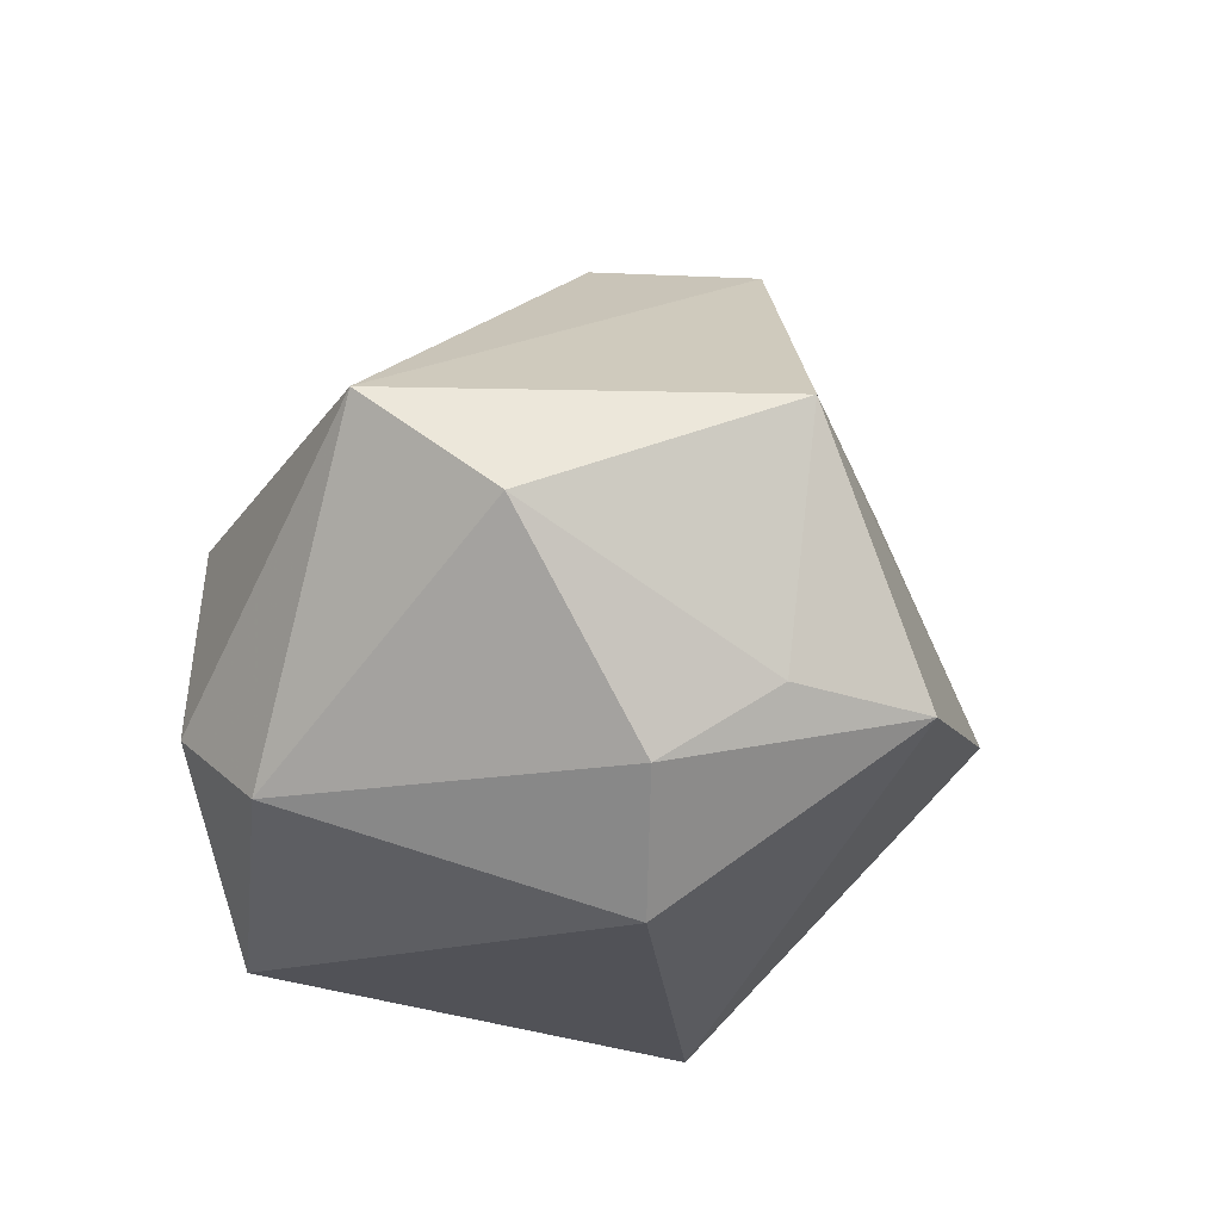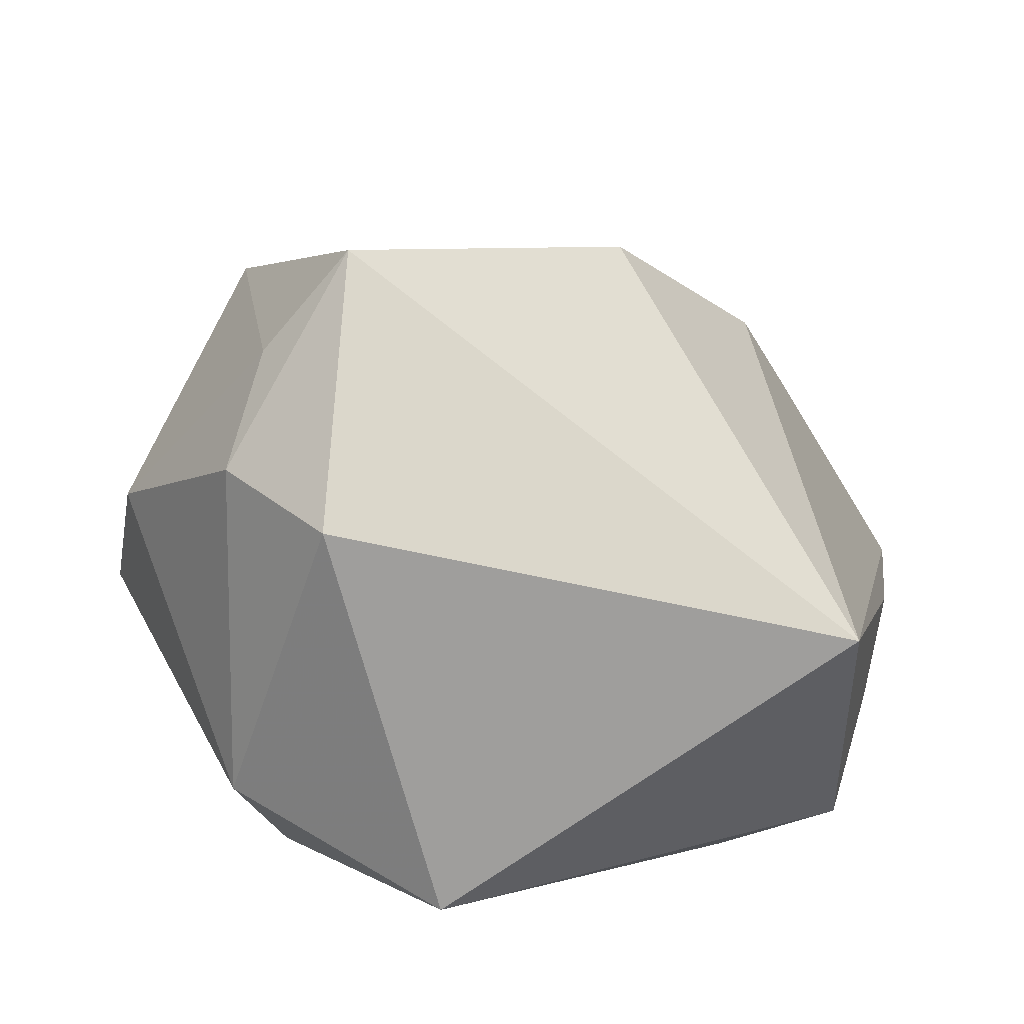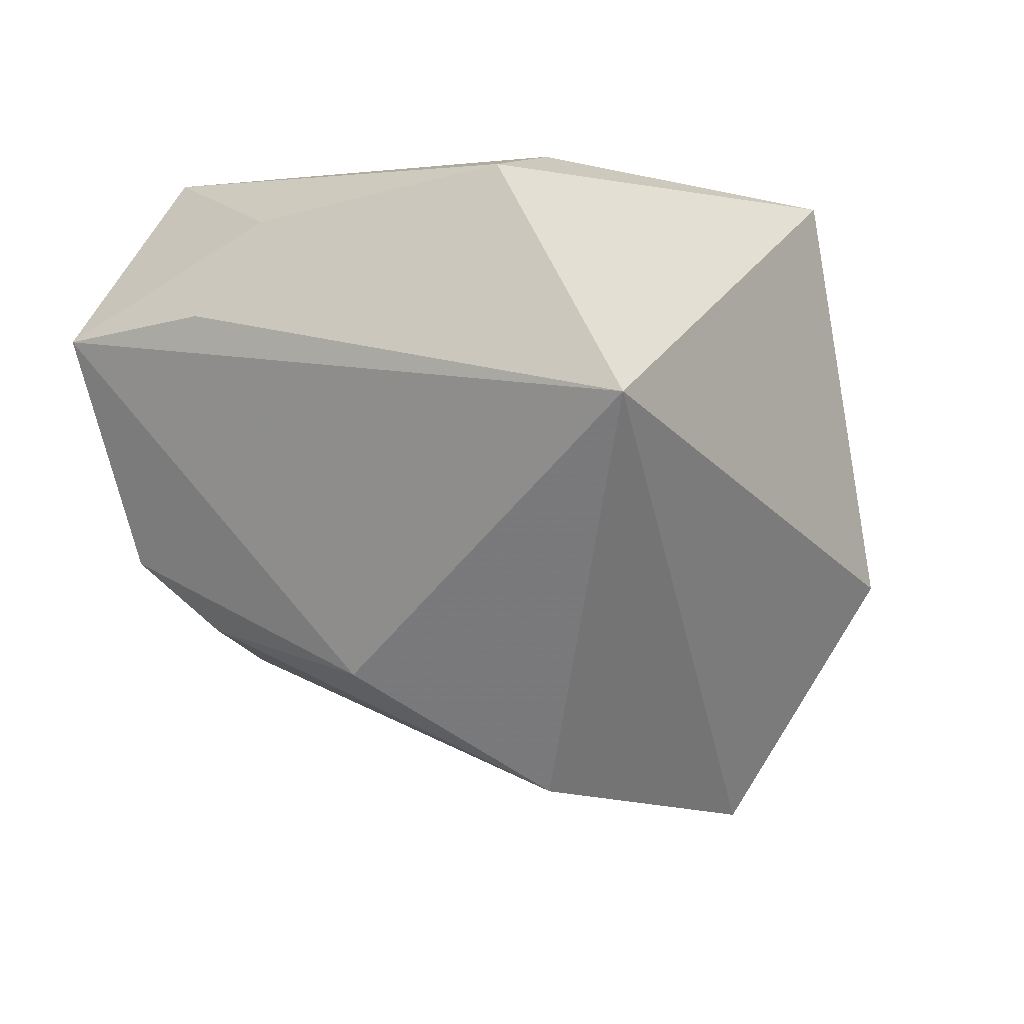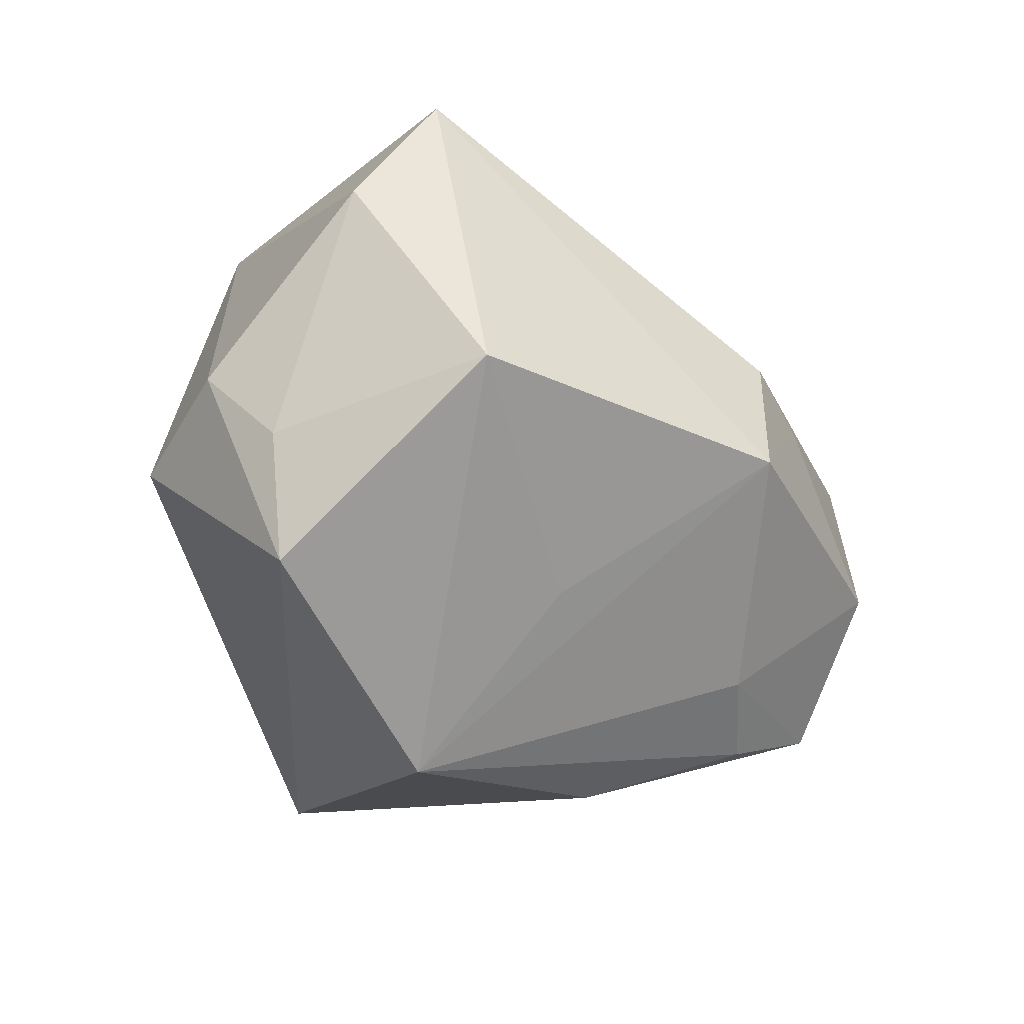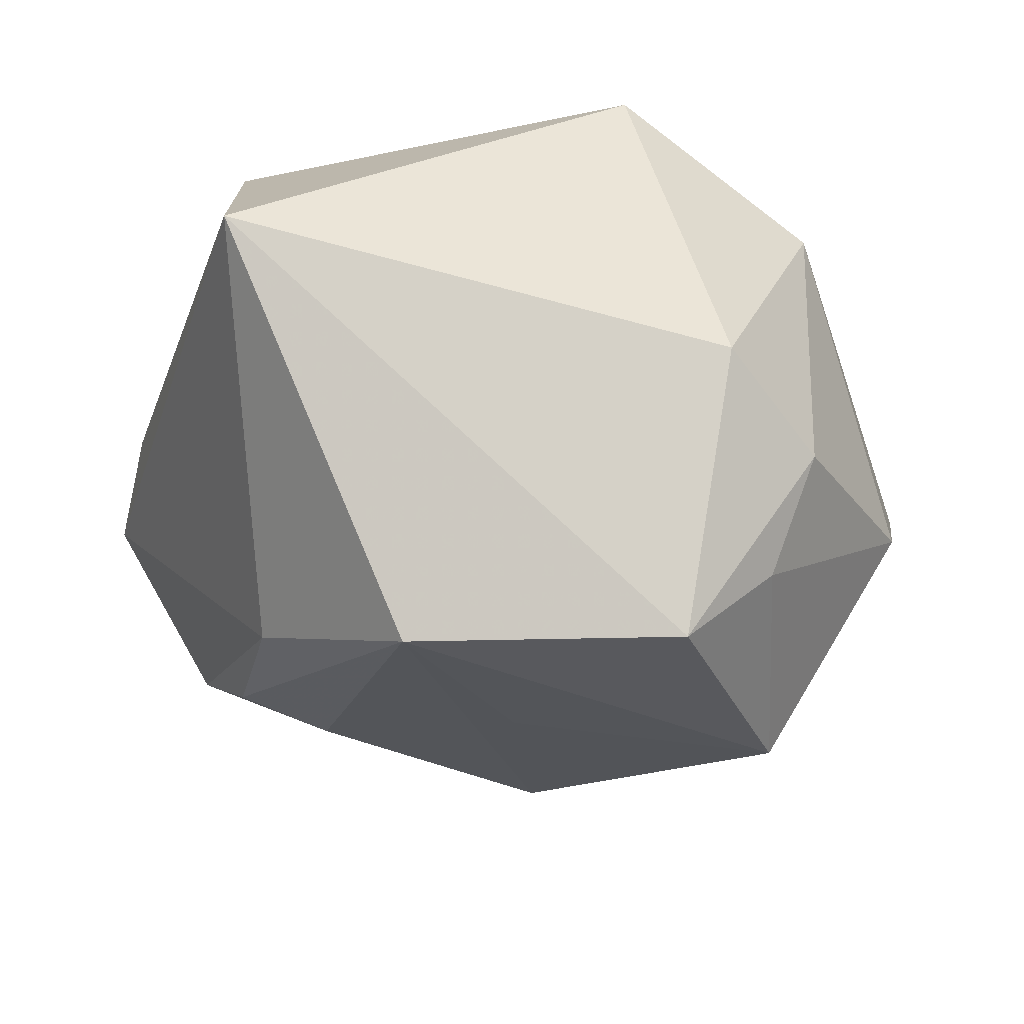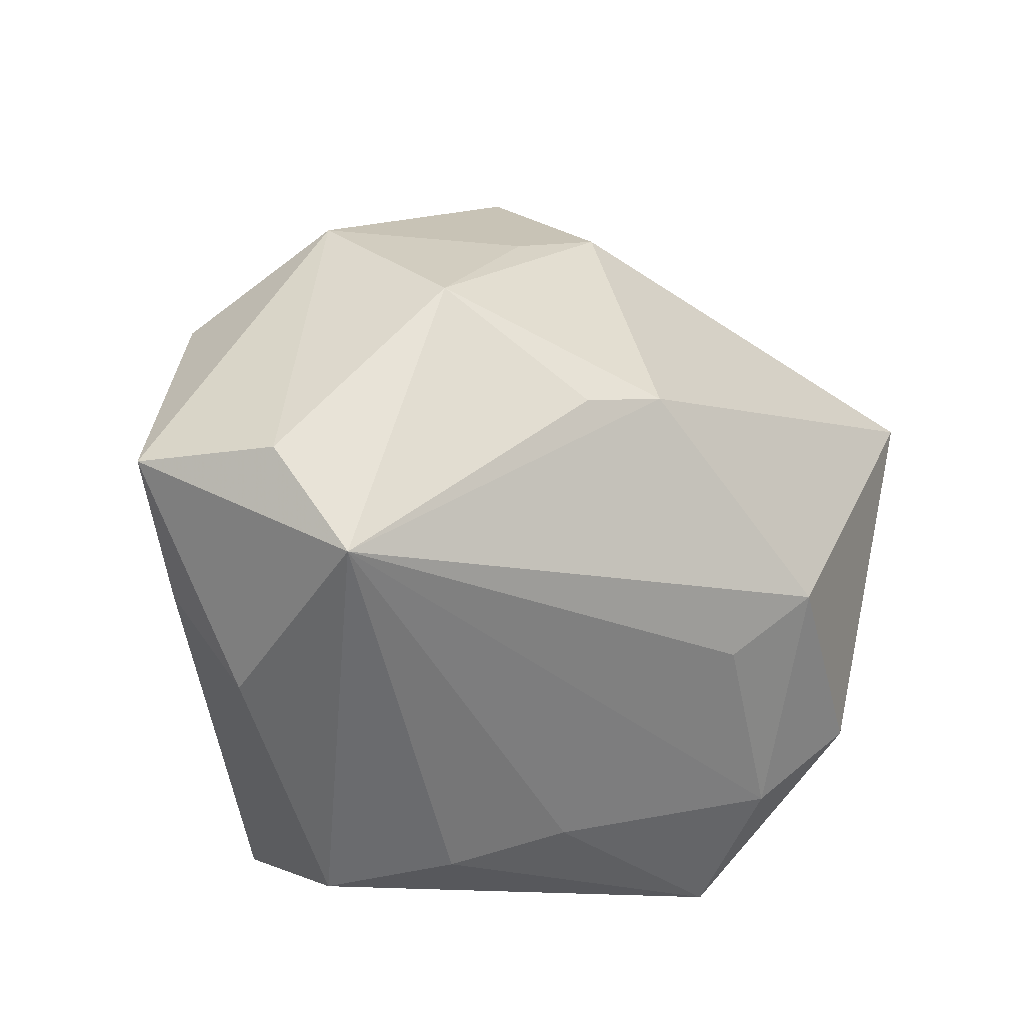
<metadata>
{"format":"obj","ext":"obj","renderer":"f3d","projection":"perspective","resolution":1024,"background":"white","views":[{"elev":-21.7,"azim":109.3,"up":"+Y"},{"elev":-73.2,"azim":-177.5,"up":"+Y"},{"elev":-8.8,"azim":-55.5,"up":"+Z"},{"elev":-66.7,"azim":104.6,"up":"+Z"},{"elev":-44.0,"azim":-6.8,"up":"+Z"},{"elev":30.8,"azim":-23.9,"up":"+Y"}]}
</metadata>
<code>
v -0.02801 -0.01668 0.02185
v -0.0001382 0.02627 0.01764
v -0.01469 0.03464 -0.008651
v 0.01092 0.001591 0.02682
v 0.01959 0.004853 0.02539
v 0.00286 0.007237 -0.02767
v -0.0172 -0.01479 0.02569
v -0.02937 0.02805 0.01743
v -0.006143 -0.01399 0.02656
v 0.01504 -0.01651 0.02682
v -0.009638 0.03479 0.007693
v 0.02553 -0.01383 0.02371
v 0.02413 -0.01436 -0.02559
v -0.0286 -0.03003 -0.0004766
v 0.0156 -0.01542 -0.0348
v 0.002379 0.03222 -0.003038
v 0.01826 -0.03003 -0.01251
v 0.04317 0.005431 0.001884
v 0.007438 0.02445 0.01695
v -0.02791 0.02552 -0.01089
v 0.02781 0.006825 -0.0294
v -0.02643 0.02226 0.02682
v -0.02382 0.01911 -0.0174
v -0.03902 0.02441 0.008896
v 0.03999 -0.003189 -0.009208
v 0.02938 -0.02074 0.01524
v 0.01105 0.03023 -0.005139
v 0.009932 -0.02877 0.02477
v 0.02759 -0.02073 -0.01608
v -0.009245 -0.009655 -0.03299
v -0.02205 0.003738 -0.02231
v 0.007342 0.02892 -0.01953
v -0.01497 0.02096 -0.01953
v -0.03715 0.01067 0.009907
v -0.03423 0.005472 0.01866
f 14 28 1
f 17 28 14
f 32 18 21
f 5 18 19
f 19 22 5
f 28 17 26
f 19 18 27
f 18 32 27
f 31 30 14
f 14 24 31
f 31 24 20
f 6 32 21
f 21 30 6
f 6 30 32
f 32 30 33
f 7 1 28
f 7 22 1
f 14 1 34
f 34 24 14
f 15 30 21
f 21 13 15
f 15 17 14
f 14 30 15
f 18 26 25
f 21 18 25
f 25 13 21
f 18 5 12
f 12 26 18
f 5 10 12
f 28 26 12
f 12 10 28
f 16 27 32
f 30 31 23
f 23 33 30
f 23 31 20
f 20 33 23
f 35 34 1
f 24 34 35
f 1 22 35
f 22 24 35
f 4 5 22
f 22 10 4
f 4 10 5
f 22 7 9
f 9 10 22
f 9 7 28
f 28 10 9
f 29 26 17
f 29 25 26
f 13 25 29
f 17 15 29
f 29 15 13
f 2 22 19
f 22 2 11
f 11 2 19
f 19 27 11
f 27 16 11
f 8 24 22
f 22 11 8
f 20 24 3
f 24 8 3
f 3 8 11
f 3 33 20
f 32 33 3
f 3 16 32
f 3 11 16

</code>
